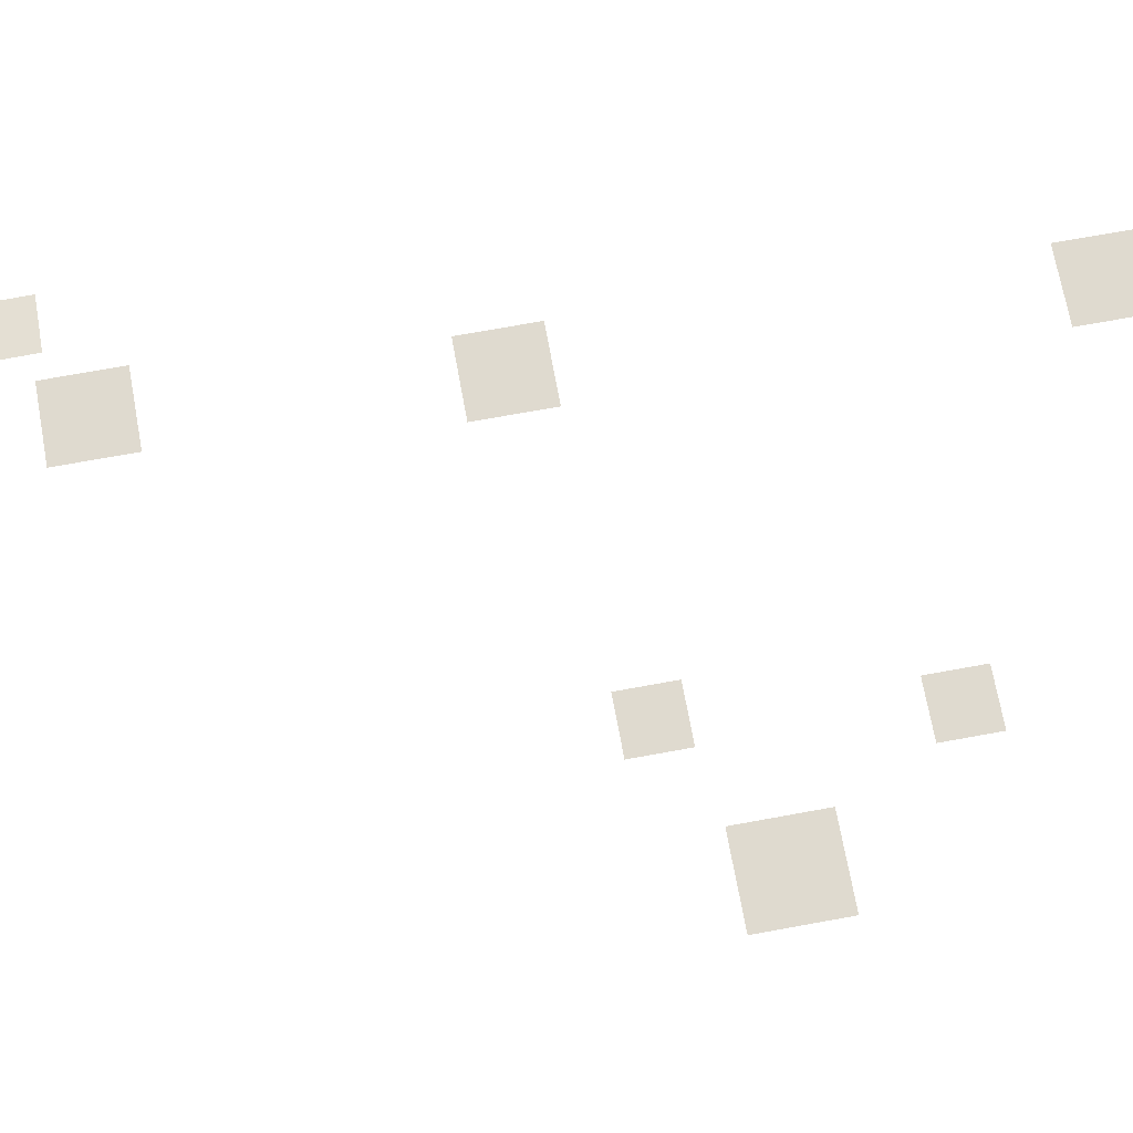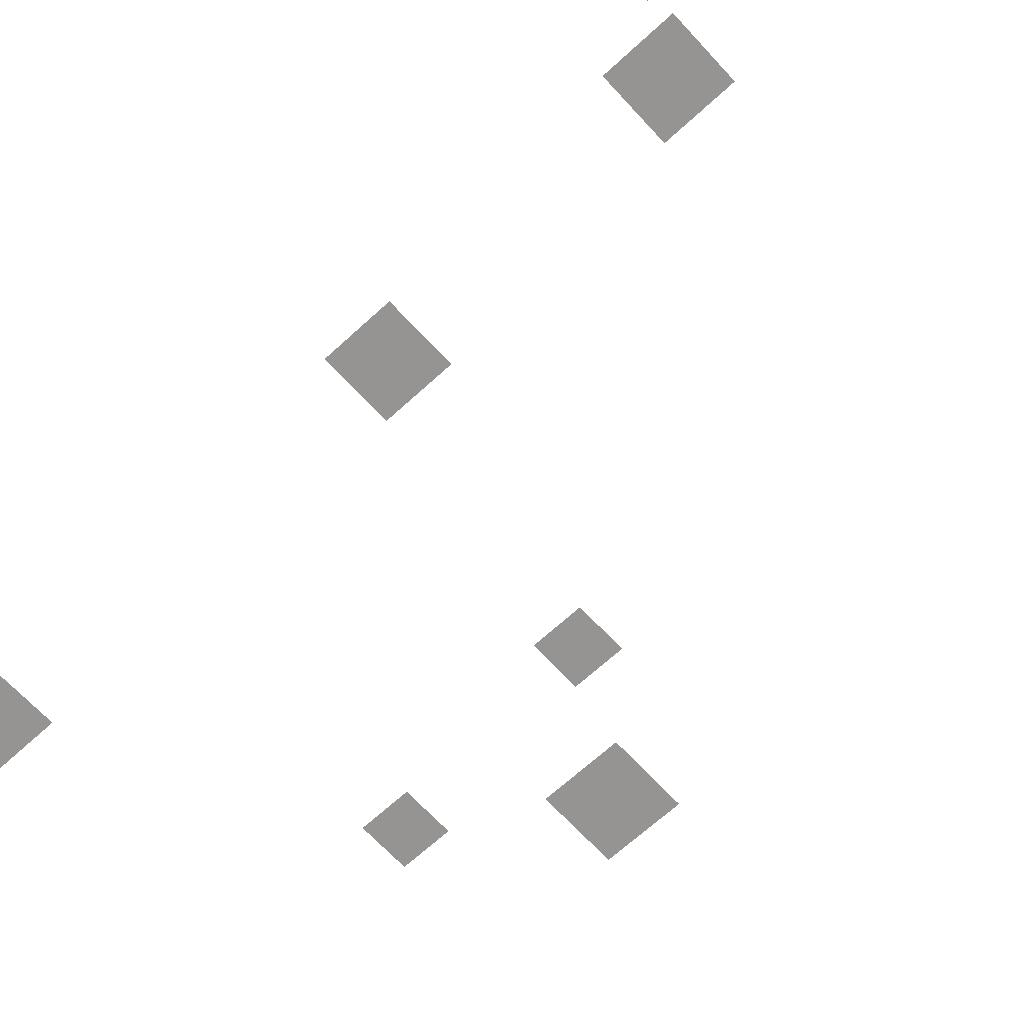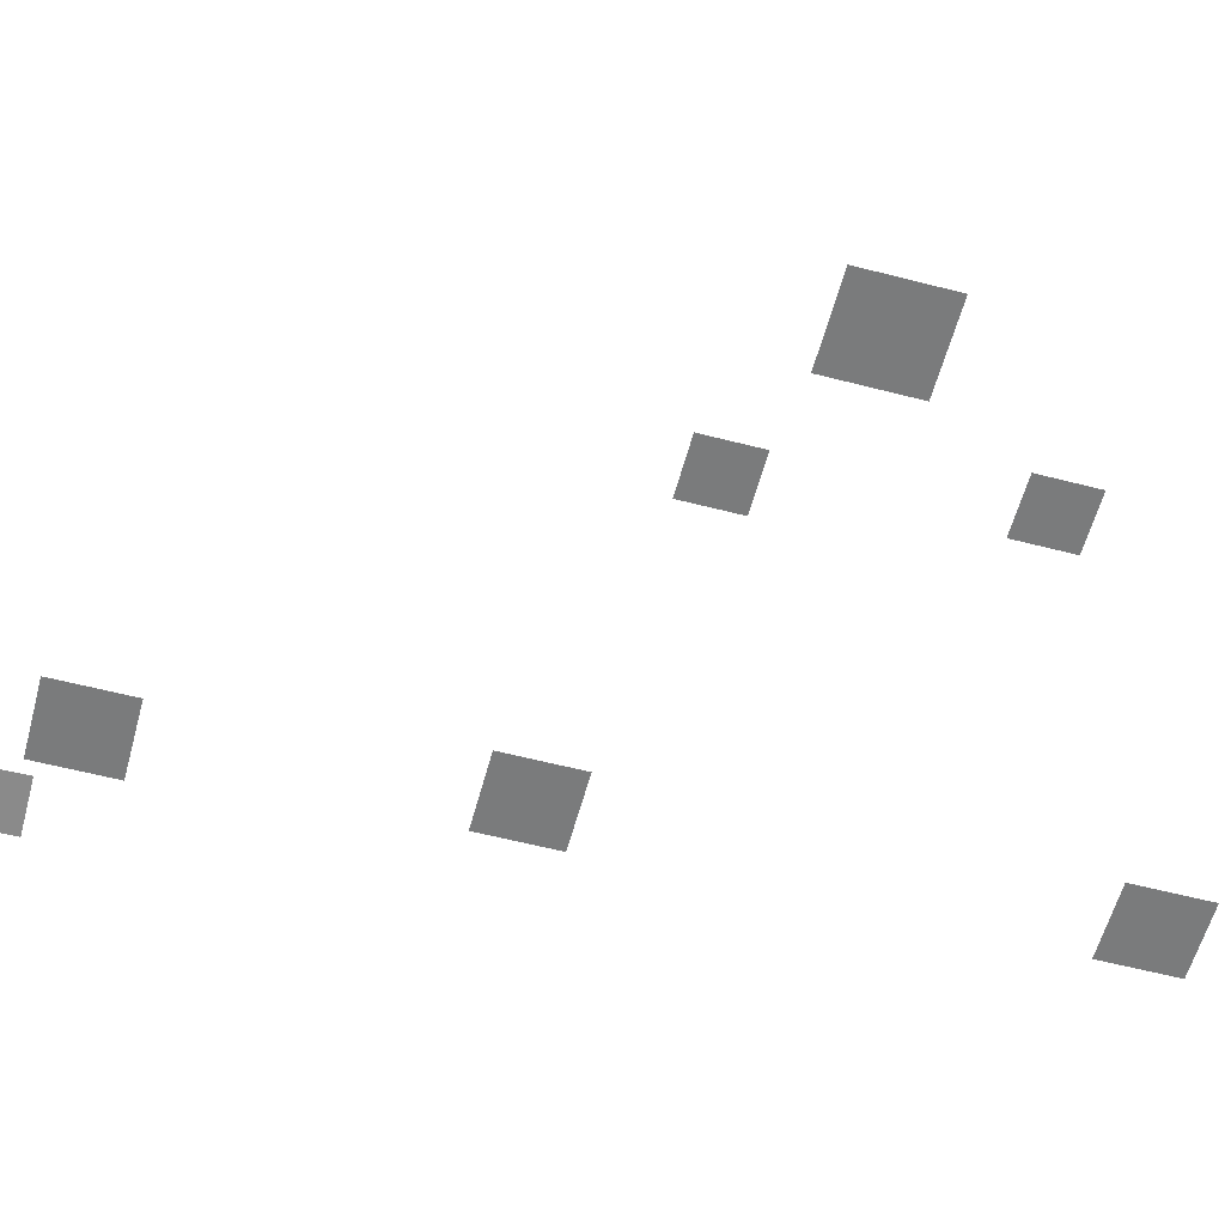
<metadata>
{"format":"obj","ext":"obj","renderer":"f3d","projection":"perspective","resolution":1024,"background":"white","views":[{"elev":70.8,"azim":78.7,"up":"+Y"},{"elev":-67.2,"azim":-48.3,"up":"+Y"},{"elev":-58.3,"azim":74.1,"up":"+Y"}]}
</metadata>
<code>
g E3_shadowPine_geo
v -206.2 0.04734 -13.56
v -206 0.04734 -23.9
v -216.5 0.04734 -13.72
v -216.3 0.04734 -24.06
v -263.8 0.0443 42.53
v -263.7 0.0443 33.37
v -273 0.0443 42.39
v -272.8 0.0443 33.22
v -260.5 0.0443 2.114
v -260.4 0.0443 -7.046
v -269.7 0.0443 1.968
v -269.5 0.0443 -7.193
v -258.8 0.0443 -57.61
v -258.6 0.0443 -66.77
v -267.9 0.0443 -57.76
v -267.8 0.0443 -66.92
v -220.4 0.0443 -34.66
v -220.3 0.0443 -41.33
v -227.1 0.0443 -34.77
v -227 0.0443 -41.44
v -224.6 0.0443 -5.931
v -224.5 0.0443 -12.6
v -231.2 0.0443 -6.038
v -231.1 0.0443 -12.71
v -275.4 0.9525 47.8
v -275.3 1.1 41.21
v -282 0.3215 47.68
v -281.9 0.4692 41.09
v -271.4 1.184 58.26
v -271.4 1.302 53.05
v -276.6 0.6591 58.17
v -276.5 0.7764 52.95
g E3_shadowPine_geo_0
f 4 1 2
f 3 1 4
f 8 5 6
f 7 5 8
f 12 9 10
f 11 9 12
f 16 13 14
f 15 13 16
f 20 17 18
f 19 17 20
f 24 21 22
f 23 21 24
f 28 25 26
f 27 25 28
f 32 29 30
f 31 29 32

</code>
